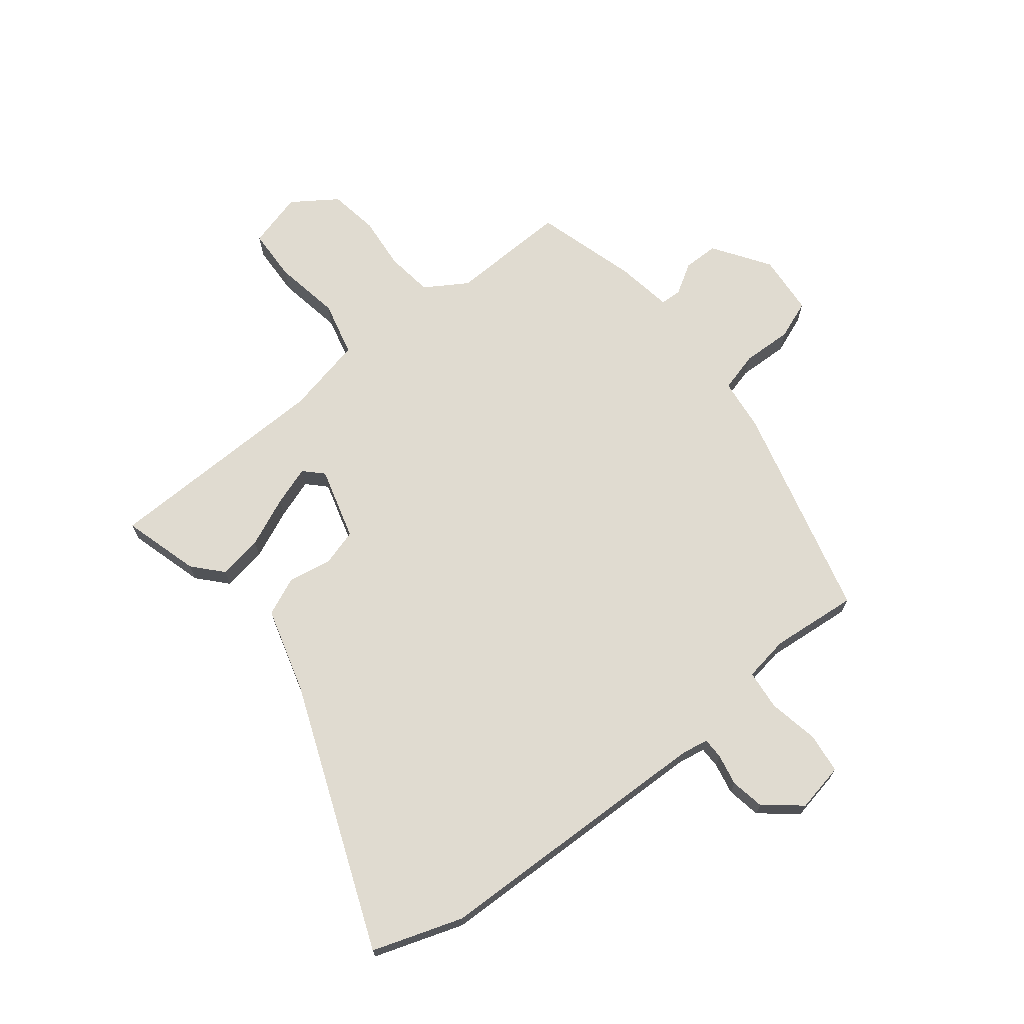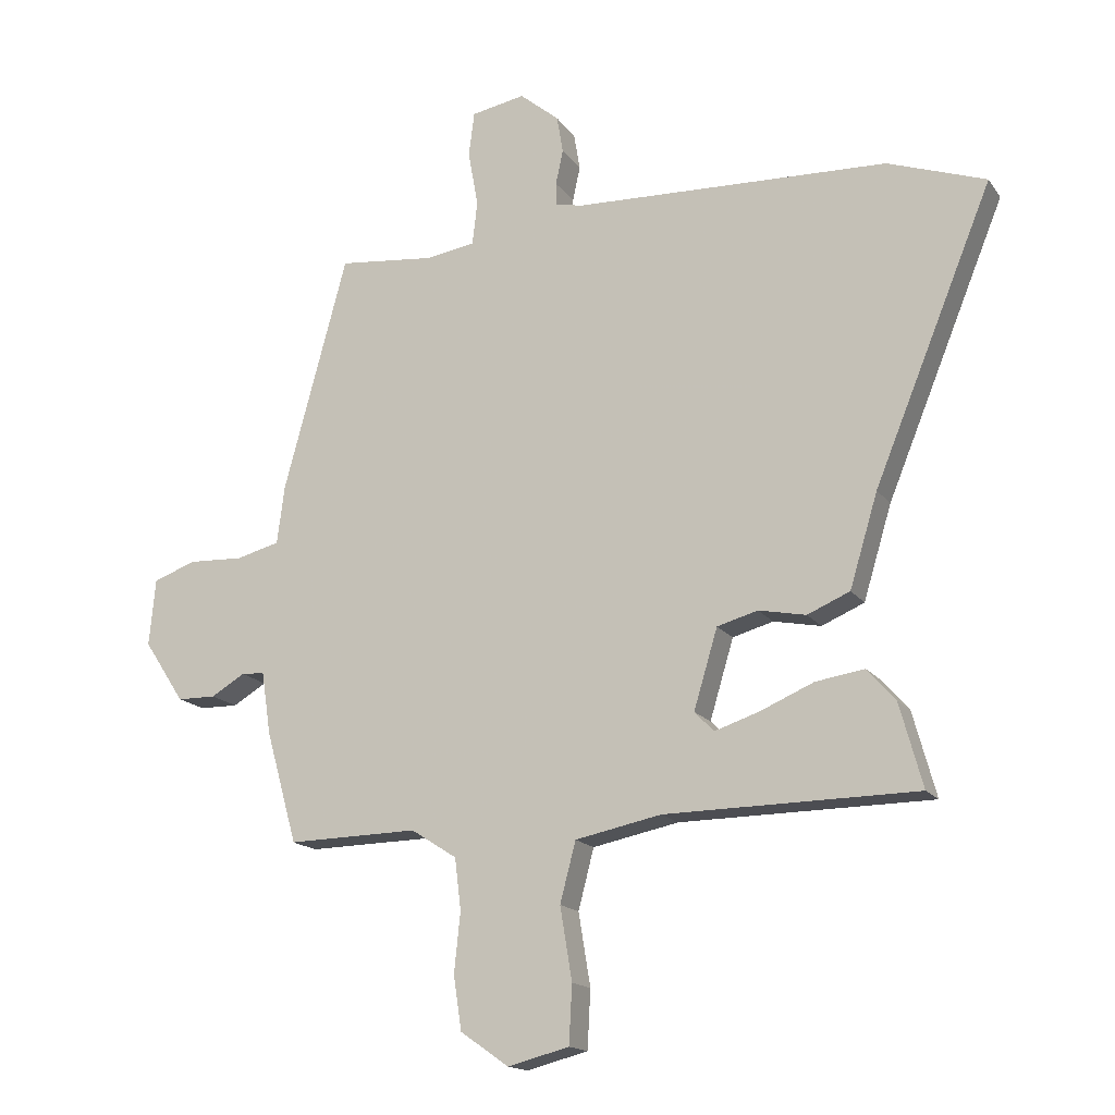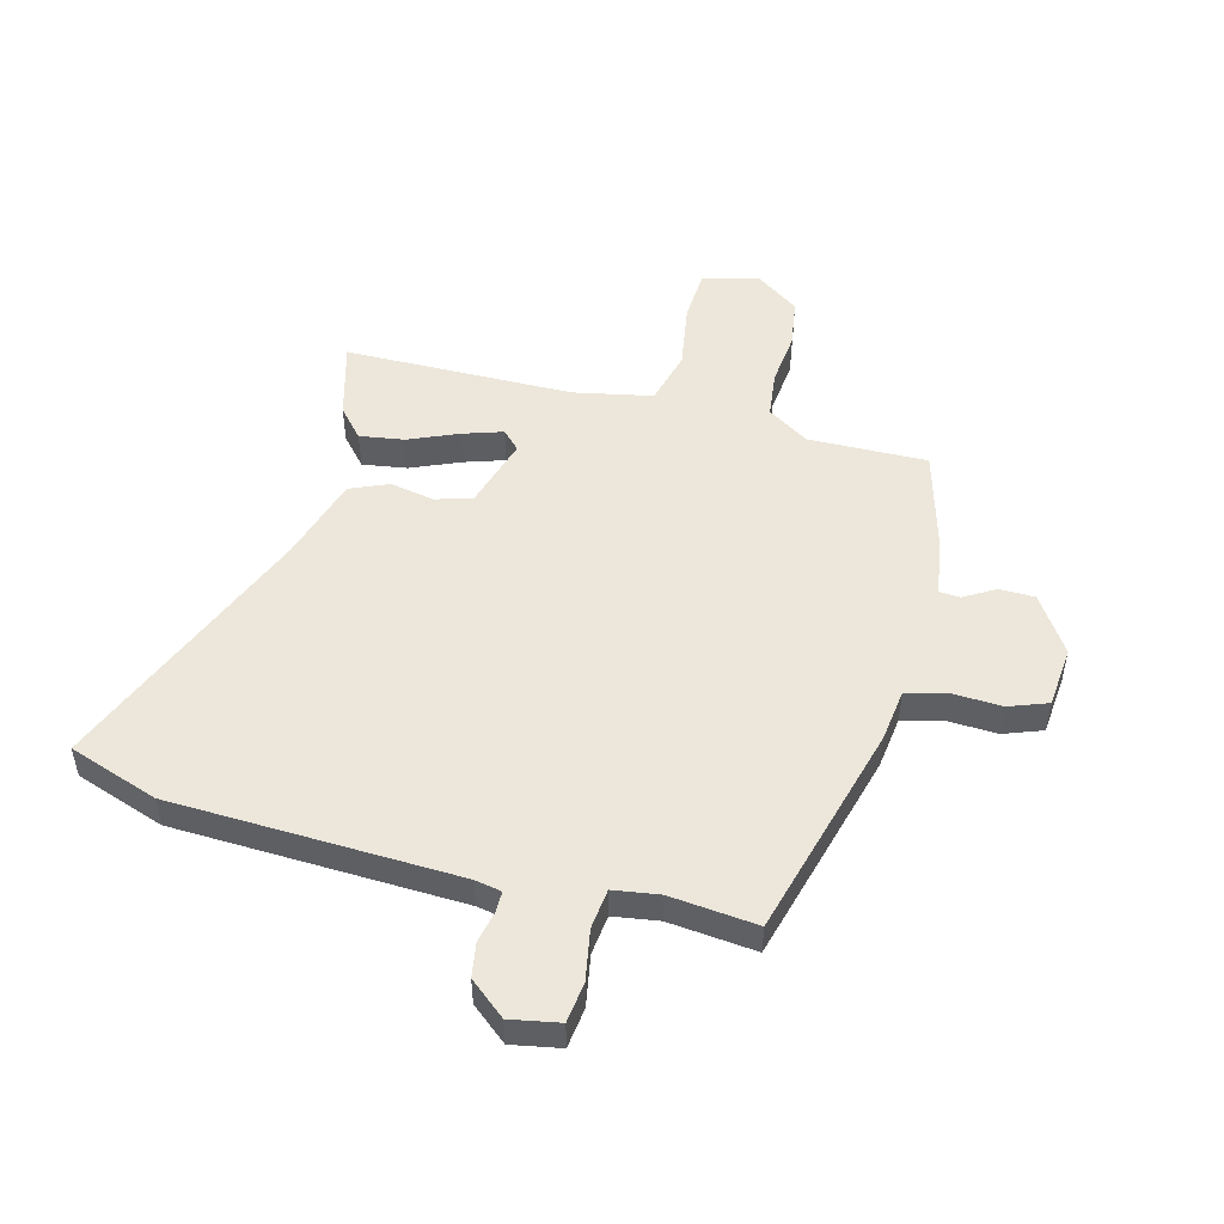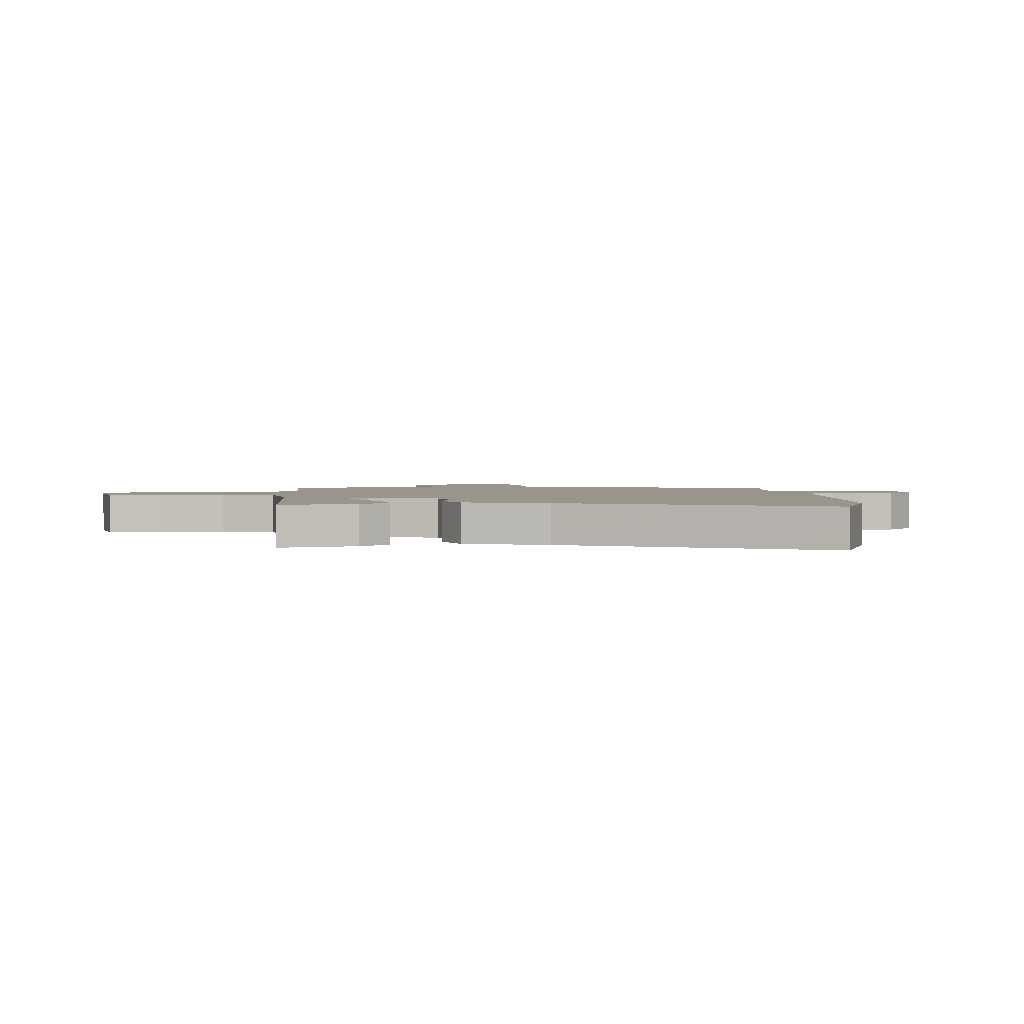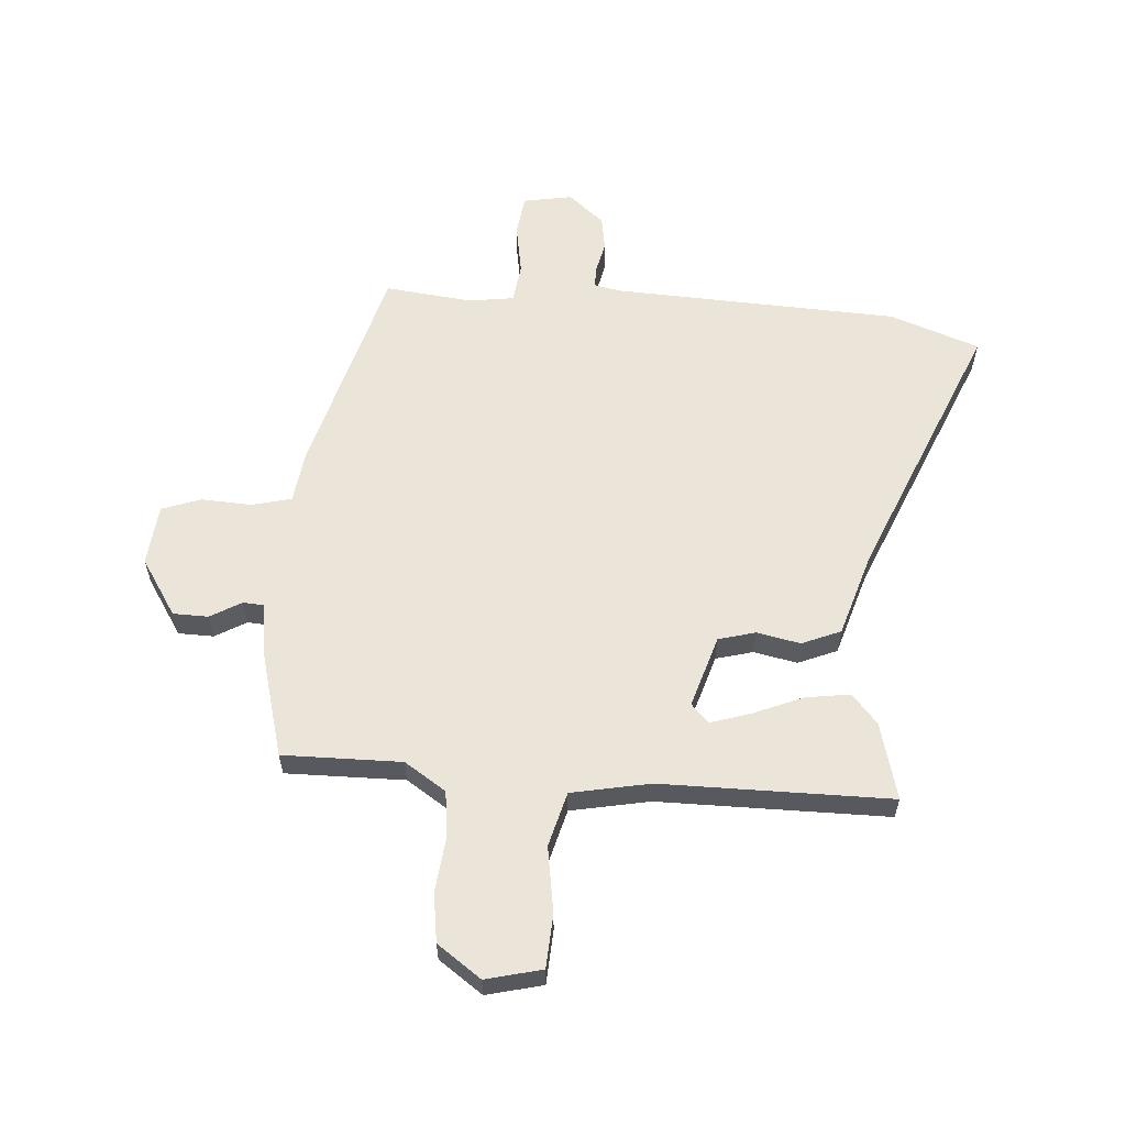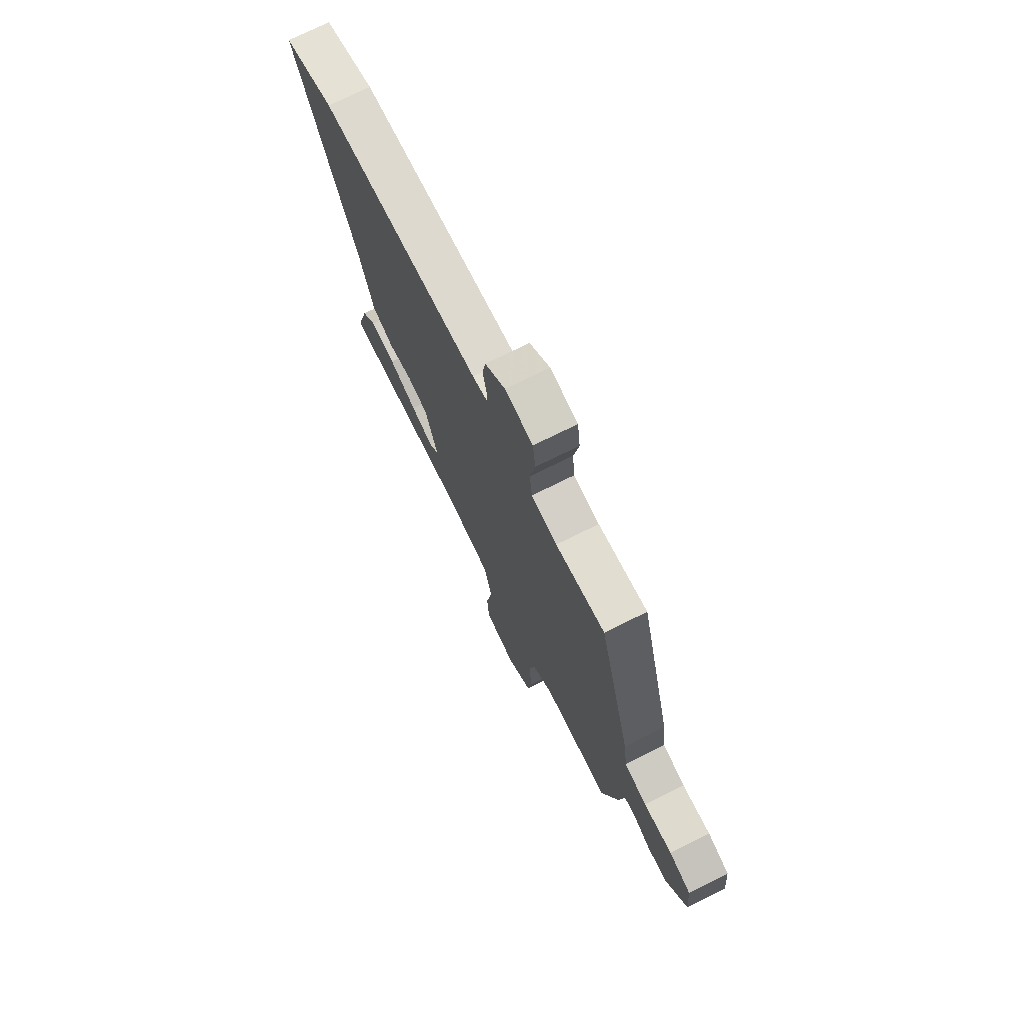
<metadata>
{"format":"obj","ext":"obj","renderer":"f3d","projection":"perspective","resolution":1024,"background":"white","views":[{"elev":69.8,"azim":-39.0,"up":"+Y"},{"elev":-16.2,"azim":-156.5,"up":"+Z"},{"elev":50.3,"azim":14.7,"up":"+Y"},{"elev":2.2,"azim":-93.5,"up":"+Y"},{"elev":59.6,"azim":-175.4,"up":"+Y"},{"elev":73.2,"azim":63.5,"up":"+Z"}]}
</metadata>
<code>
v -0.522 0.07 -0.473
v -0.485 0.07 -0.338
v -0.44 0.07 -0.287
v -0.362 0.07 -0.299
v -0.275 0.07 -0.336
v -0.205 0.07 -0.359
v -0.174 0.07 -0.327
v -0.212 0.07 -0.2
v -0.277 0.07 -0.182
v -0.353 0.07 -0.197
v -0.421 0.07 -0.168
v -0.466 0.07 -0.019
v -0.656 0.07 0.445
v -0.499 0.07 0.5
v 0.004 0.07 0.519
v 0.05 0.07 0.528
v 0.05 0.07 0.565
v 0.038 0.07 0.62
v 0.048 0.07 0.68
v 0.111 0.07 0.732
v 0.197 0.07 0.716
v 0.206 0.07 0.645
v 0.19 0.07 0.556
v 0.198 0.07 0.486
v 0.278 0.07 0.474
v 0.431 0.07 0.49
v 0.533 0.07 0.113
v 0.545 0.07 0.02
v 0.615 0.07 0.002
v 0.703 0.07 0.006
v 0.771 0.07 -0.019
v 0.781 0.07 -0.126
v 0.716 0.07 -0.225
v 0.654 0.07 -0.226
v 0.6 0.07 -0.194
v 0.563 0.07 -0.196
v 0.548 0.07 -0.296
v 0.498 0.07 -0.475
v 0.29 0.07 -0.471
v 0.217 0.07 -0.518
v 0.207 0.07 -0.6
v 0.217 0.07 -0.695
v 0.204 0.07 -0.781
v 0.127 0.07 -0.835
v 0.029 0.07 -0.81
v 0.024 0.07 -0.717
v 0.043 0.07 -0.601
v 0.018 0.07 -0.505
v -0.12 0.07 -0.477
v -0.522 0 -0.473
v -0.485 0 -0.338
v -0.44 0 -0.287
v -0.362 0 -0.299
v -0.275 0 -0.336
v -0.205 0 -0.359
v -0.174 0 -0.327
v -0.212 0 -0.2
v -0.277 0 -0.182
v -0.353 0 -0.197
v -0.421 0 -0.168
v -0.466 0 -0.019
v -0.656 0 0.445
v -0.499 0 0.5
v 0.004 0 0.519
v 0.05 0 0.528
v 0.05 0 0.565
v 0.038 0 0.62
v 0.048 0 0.68
v 0.111 0 0.732
v 0.197 0 0.716
v 0.206 0 0.645
v 0.19 0 0.556
v 0.198 0 0.486
v 0.278 0 0.474
v 0.431 0 0.49
v 0.533 0 0.113
v 0.545 0 0.02
v 0.615 0 0.002
v 0.703 0 0.006
v 0.771 0 -0.019
v 0.781 0 -0.126
v 0.716 0 -0.225
v 0.654 0 -0.226
v 0.6 0 -0.194
v 0.563 0 -0.196
v 0.548 0 -0.296
v 0.498 0 -0.475
v 0.29 0 -0.471
v 0.217 0 -0.518
v 0.207 0 -0.6
v 0.217 0 -0.695
v 0.204 0 -0.781
v 0.127 0 -0.835
v 0.029 0 -0.81
v 0.024 0 -0.717
v 0.043 0 -0.601
v 0.018 0 -0.505
v -0.12 0 -0.477
f 44 45 46 47
f 44 47 48
f 41 42 43 44
f 40 41 44 48
f 39 40 48 49
f 36 37 38 39
f 32 33 34 35
f 32 35 36
f 29 30 31 32
f 28 29 32 36
f 25 26 27 28
f 24 25 28 36
f 20 21 22 23
f 20 23 24
f 17 18 19 20
f 16 17 20 24
f 15 16 24 36
f 12 13 14 15
f 9 10 11 12
f 8 9 12 15
f 7 8 15 36
f 2 3 4 5
f 2 5 6
f 1 2 6
f 49 1 6
f 36 39 49
f 6 7 36 49
f 96 95 94 93
f 97 96 93
f 93 92 91 90
f 97 93 90 89
f 98 97 89 88
f 88 87 86 85
f 84 83 82 81
f 85 84 81
f 81 80 79 78
f 85 81 78 77
f 77 76 75 74
f 85 77 74 73
f 72 71 70 69
f 73 72 69
f 69 68 67 66
f 73 69 66 65
f 85 73 65 64
f 64 63 62 61
f 61 60 59 58
f 64 61 58 57
f 85 64 57 56
f 54 53 52 51
f 55 54 51
f 55 51 50
f 55 50 98
f 98 88 85
f 98 85 56 55
f 1 50 51 2
f 2 51 52 3
f 3 52 53 4
f 4 53 54 5
f 5 54 55 6
f 6 55 56 7
f 7 56 57 8
f 8 57 58 9
f 9 58 59 10
f 10 59 60 11
f 11 60 61 12
f 12 61 62 13
f 13 62 63 14
f 14 63 64 15
f 15 64 65 16
f 16 65 66 17
f 17 66 67 18
f 18 67 68 19
f 19 68 69 20
f 20 69 70 21
f 21 70 71 22
f 22 71 72 23
f 23 72 73 24
f 24 73 74 25
f 25 74 75 26
f 26 75 76 27
f 27 76 77 28
f 28 77 78 29
f 29 78 79 30
f 30 79 80 31
f 31 80 81 32
f 32 81 82 33
f 33 82 83 34
f 34 83 84 35
f 35 84 85 36
f 36 85 86 37
f 37 86 87 38
f 38 87 88 39
f 39 88 89 40
f 40 89 90 41
f 41 90 91 42
f 42 91 92 43
f 43 92 93 44
f 44 93 94 45
f 45 94 95 46
f 46 95 96 47
f 47 96 97 48
f 48 97 98 49
f 49 98 50 1

</code>
